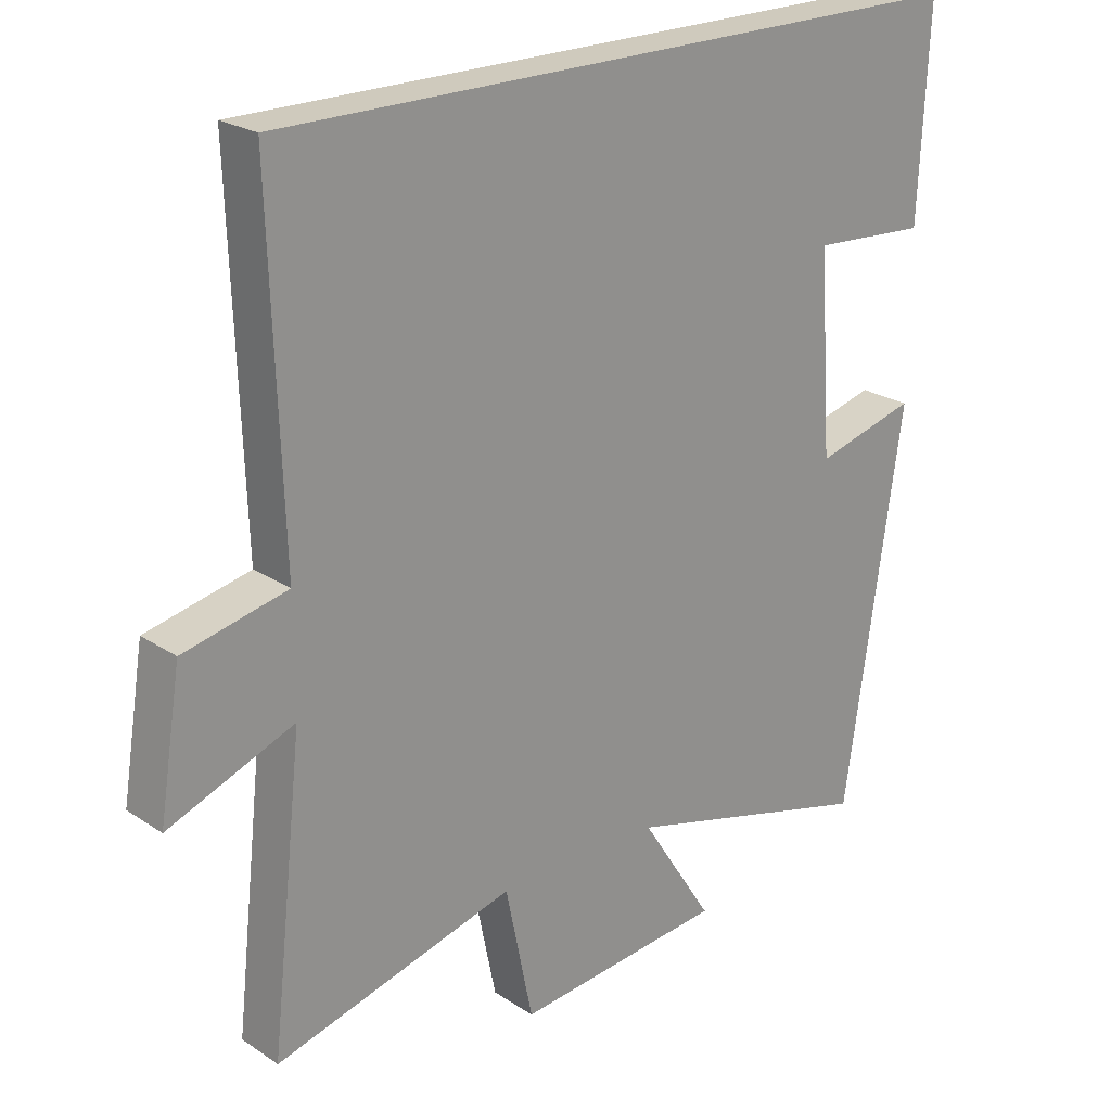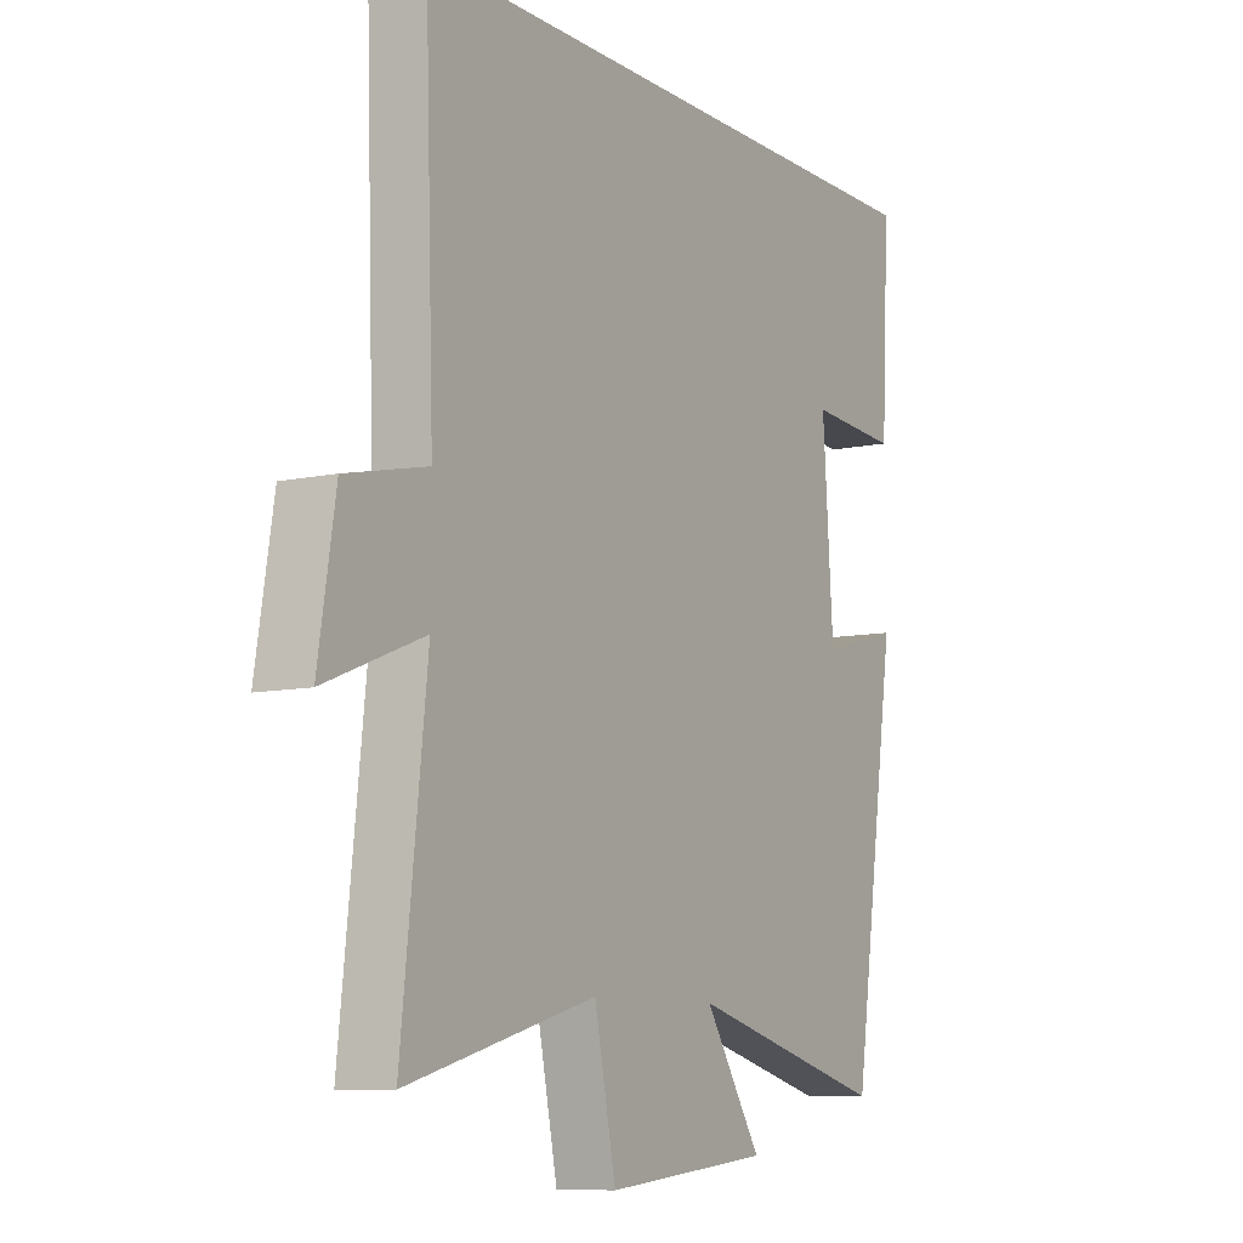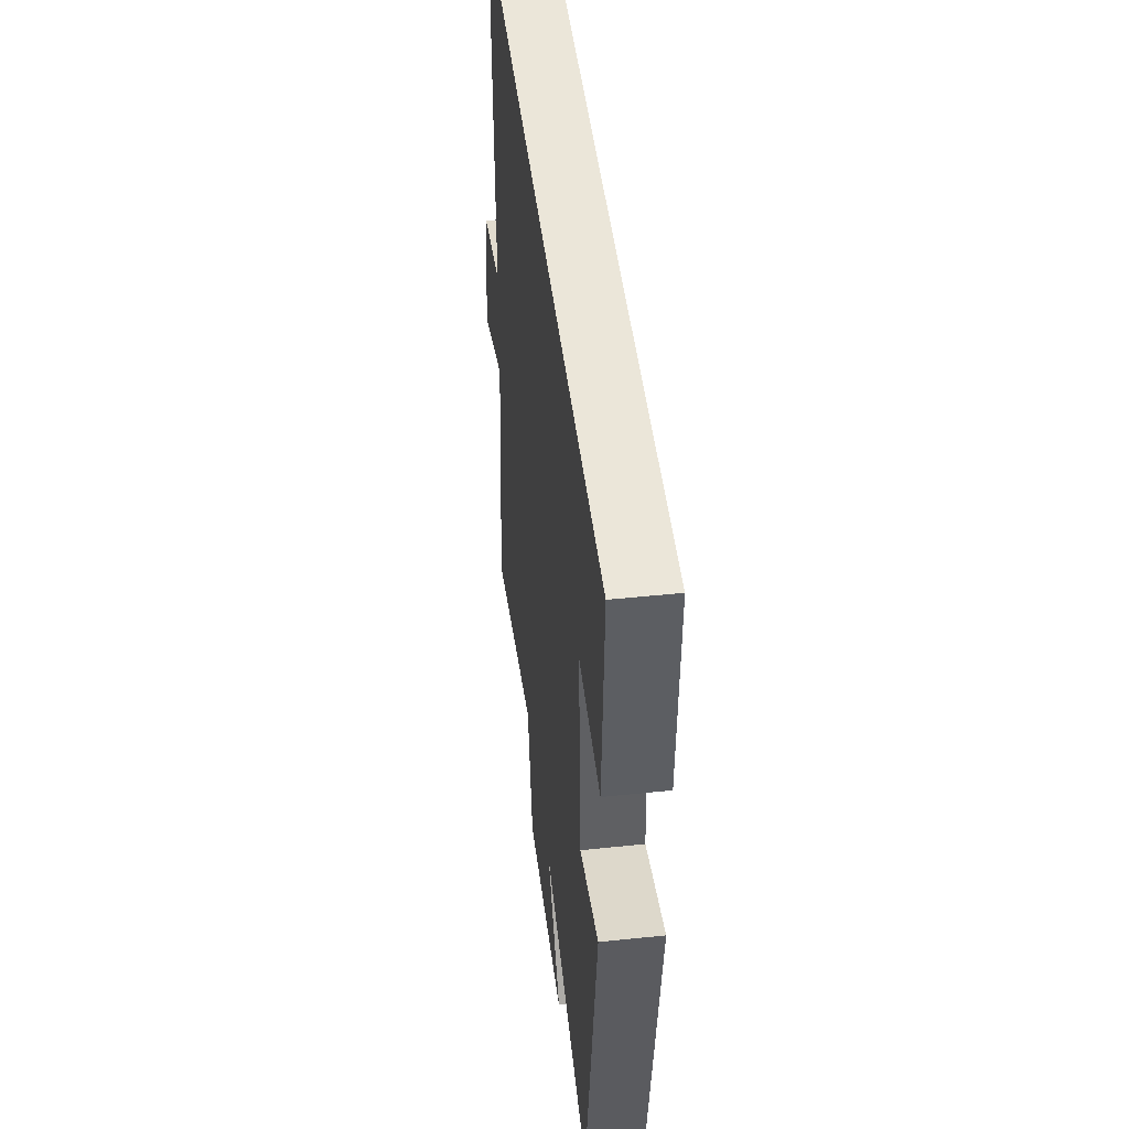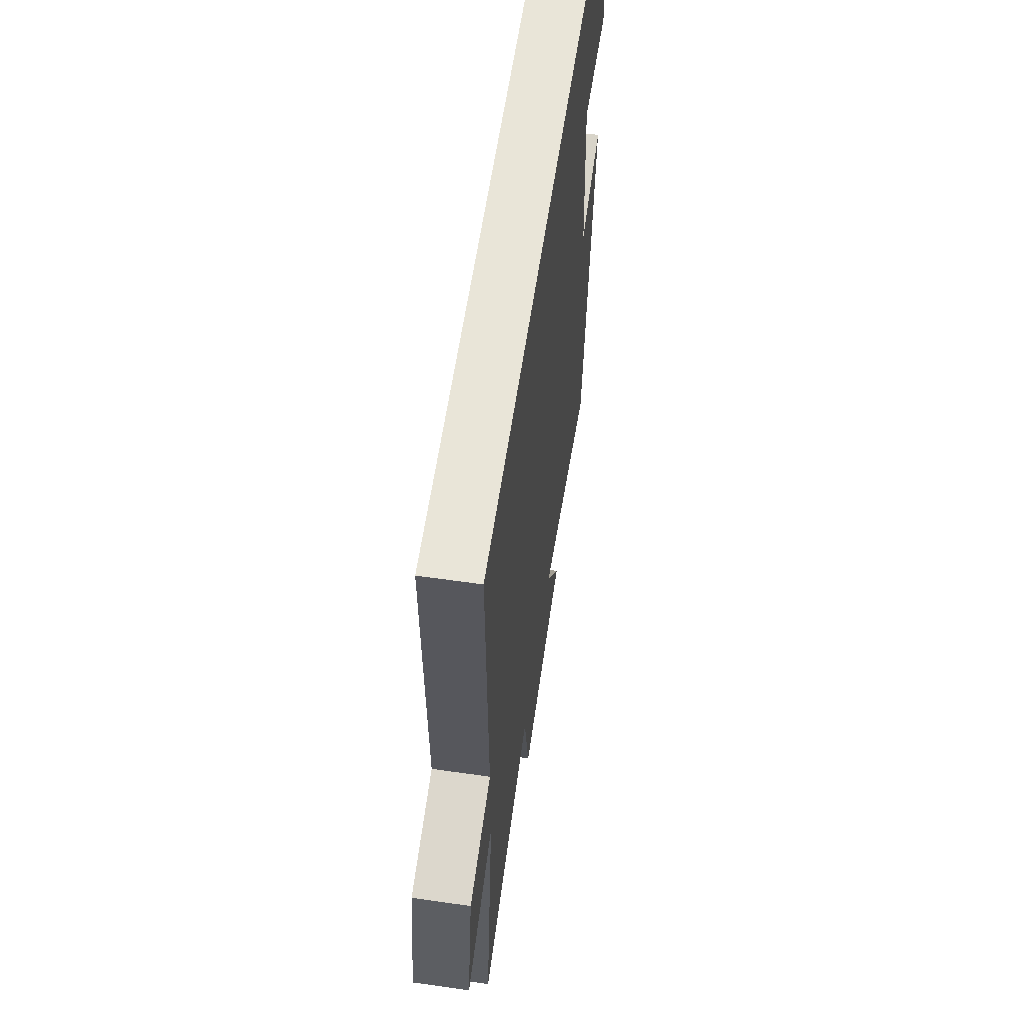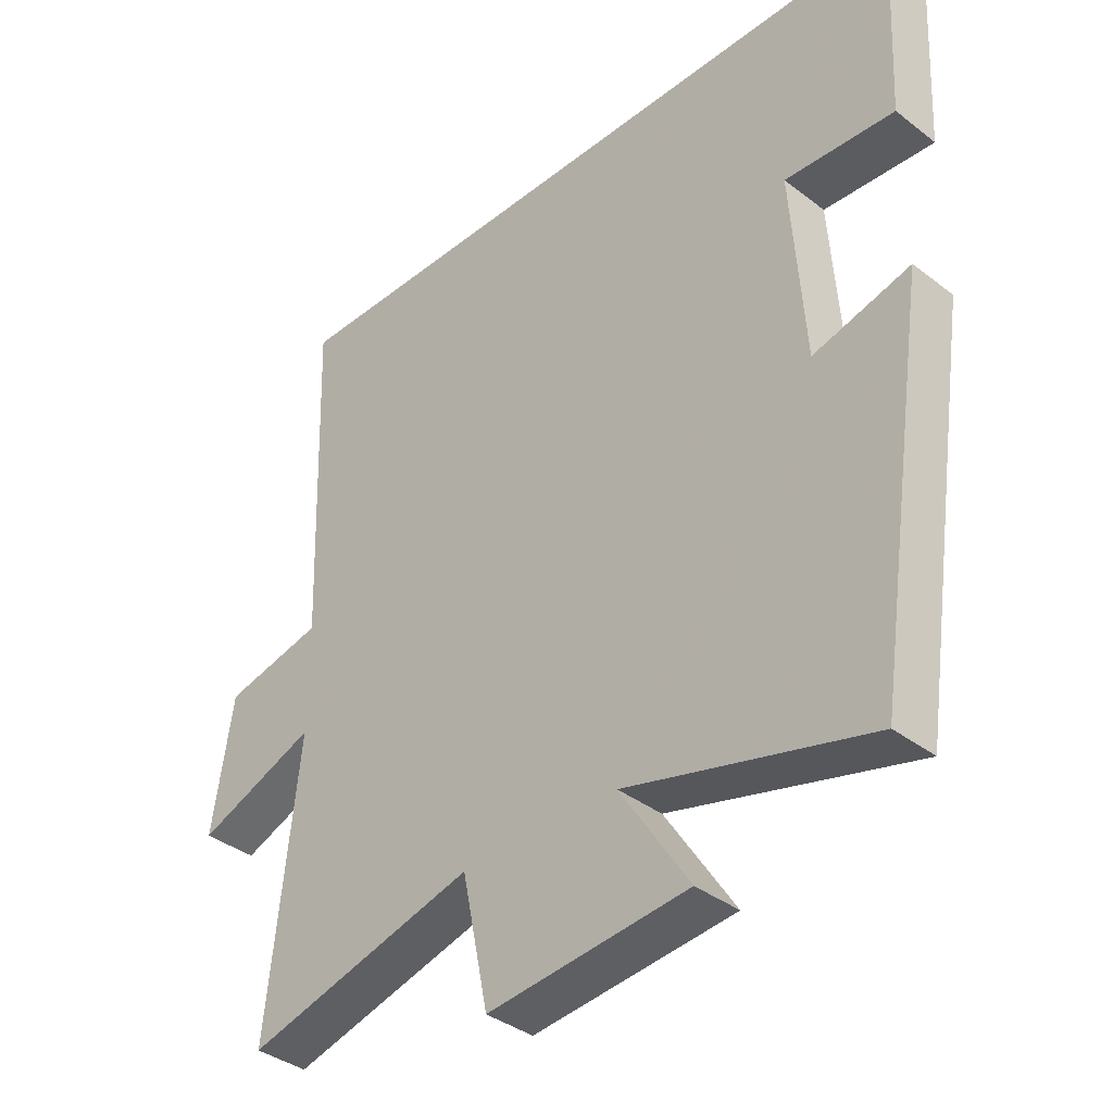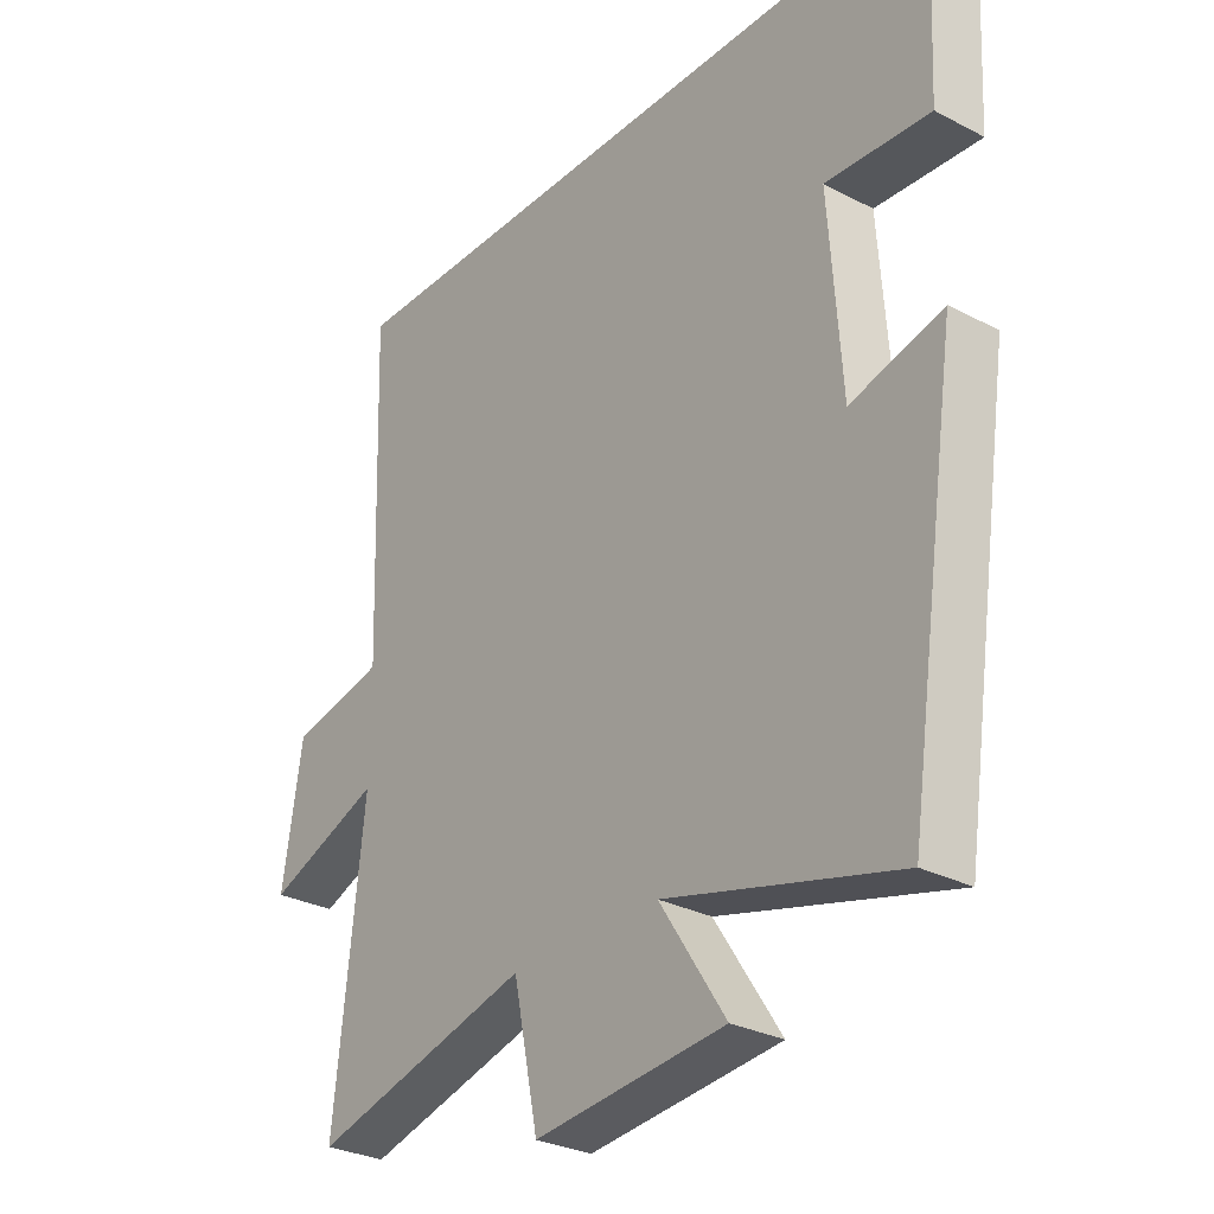
<metadata>
{"format":"obj","ext":"obj","renderer":"f3d","projection":"perspective","resolution":1024,"background":"white","views":[{"elev":23.1,"azim":138.1,"up":"+Z"},{"elev":-8.9,"azim":120.5,"up":"+Z"},{"elev":47.0,"azim":-96.8,"up":"+Z"},{"elev":59.7,"azim":98.4,"up":"+Z"},{"elev":-37.4,"azim":-134.6,"up":"+Z"},{"elev":-29.4,"azim":-127.6,"up":"+Z"}]}
</metadata>
<code>
v 0.517 0.07 0.5
v 0.5 0.07 -0.006
v 0.651 0.07 -0.04
v 0.683 0.07 -0.24
v 0.5 0.07 -0.168
v 0.547 0.07 -0.594
v 0.196 0.07 -0.5
v 0.156 0.07 -0.694
v -0.15 0.07 -0.664
v -0.044 0.07 -0.5
v -0.416 0.07 -0.599
v -0.5 0.07 -0.035
v -0.352 0.07 -0.075
v -0.332 0.07 0.213
v -0.5 0.07 0.203
v -0.515 0.07 0.5
v 0.517 0 0.5
v 0.5 0 -0.006
v 0.651 0 -0.04
v 0.683 0 -0.24
v 0.5 0 -0.168
v 0.547 0 -0.594
v 0.196 0 -0.5
v 0.156 0 -0.694
v -0.15 0 -0.664
v -0.044 0 -0.5
v -0.416 0 -0.599
v -0.5 0 -0.035
v -0.352 0 -0.075
v -0.332 0 0.213
v -0.5 0 0.203
v -0.515 0 0.5
f 14 15 16 1
f 13 14 1 2
f 10 11 12 13
f 10 13 2 3
f 7 8 9 10
f 5 6 7
f 5 7 10
f 3 4 5
f 3 5 10
f 17 32 31 30
f 18 17 30 29
f 29 28 27 26
f 19 18 29 26
f 26 25 24 23
f 23 22 21
f 26 23 21
f 21 20 19
f 26 21 19
f 1 17 18 2
f 2 18 19 3
f 3 19 20 4
f 4 20 21 5
f 5 21 22 6
f 6 22 23 7
f 7 23 24 8
f 8 24 25 9
f 9 25 26 10
f 10 26 27 11
f 11 27 28 12
f 12 28 29 13
f 13 29 30 14
f 14 30 31 15
f 15 31 32 16
f 16 32 17 1

</code>
